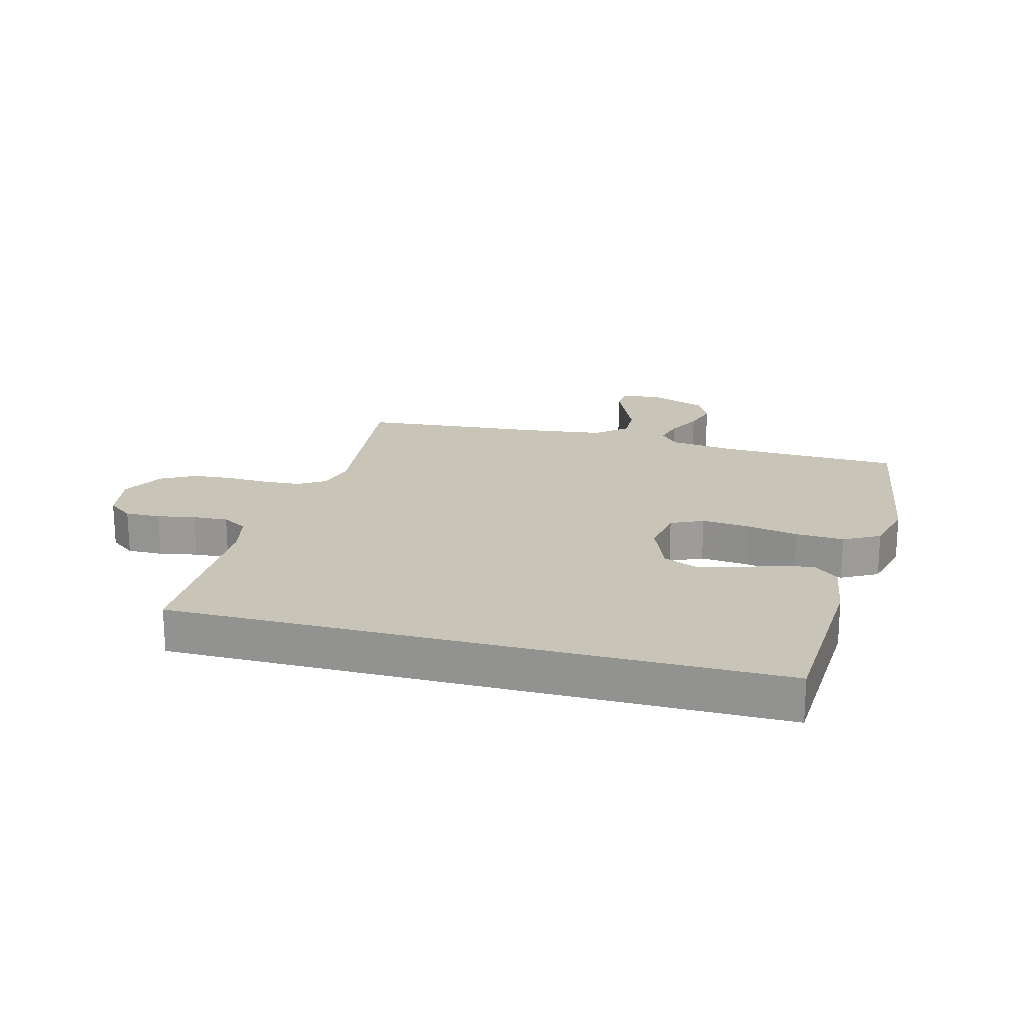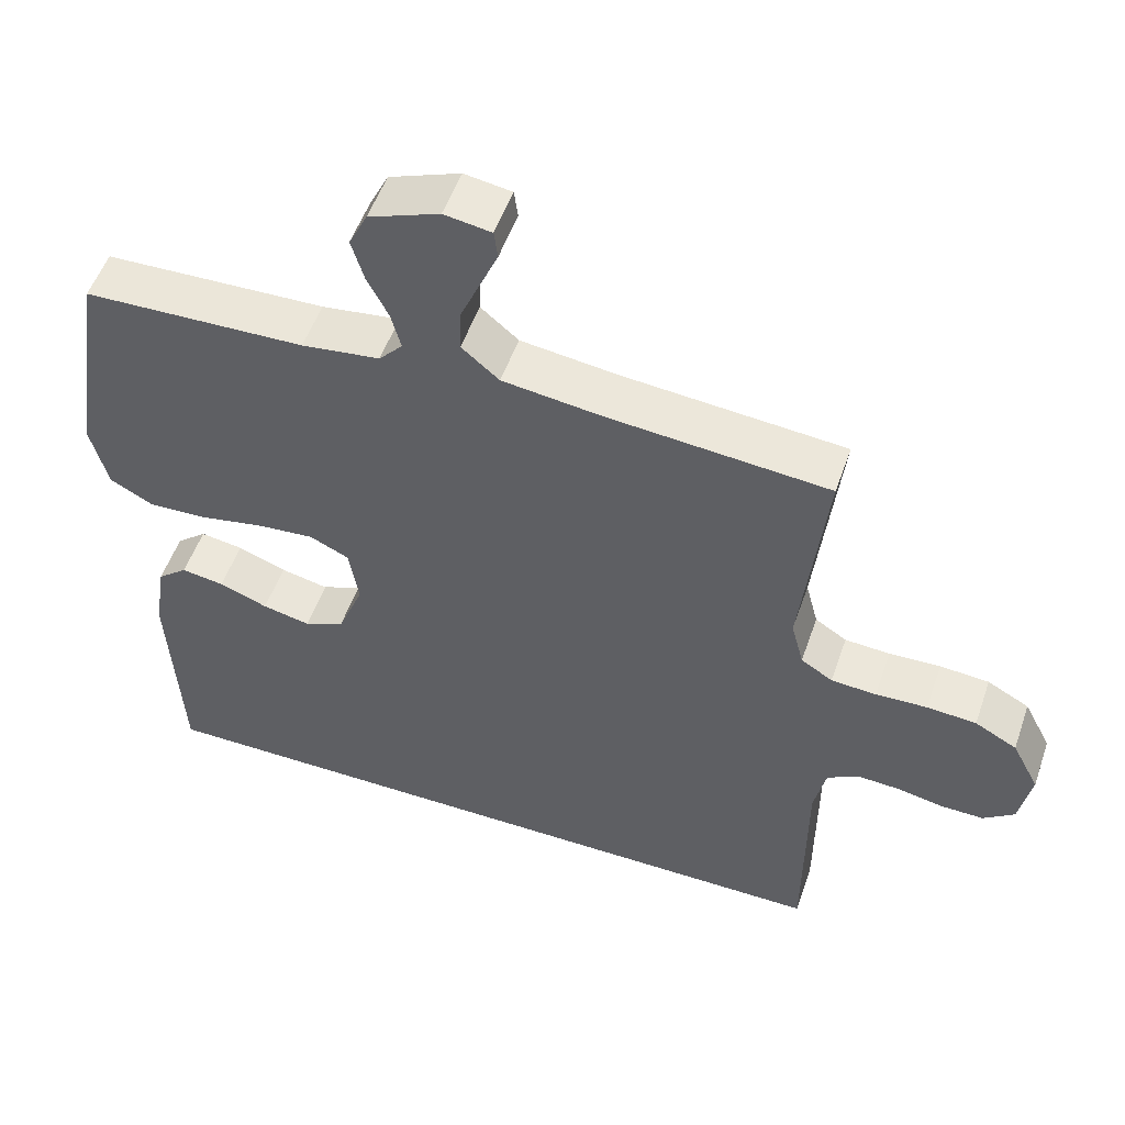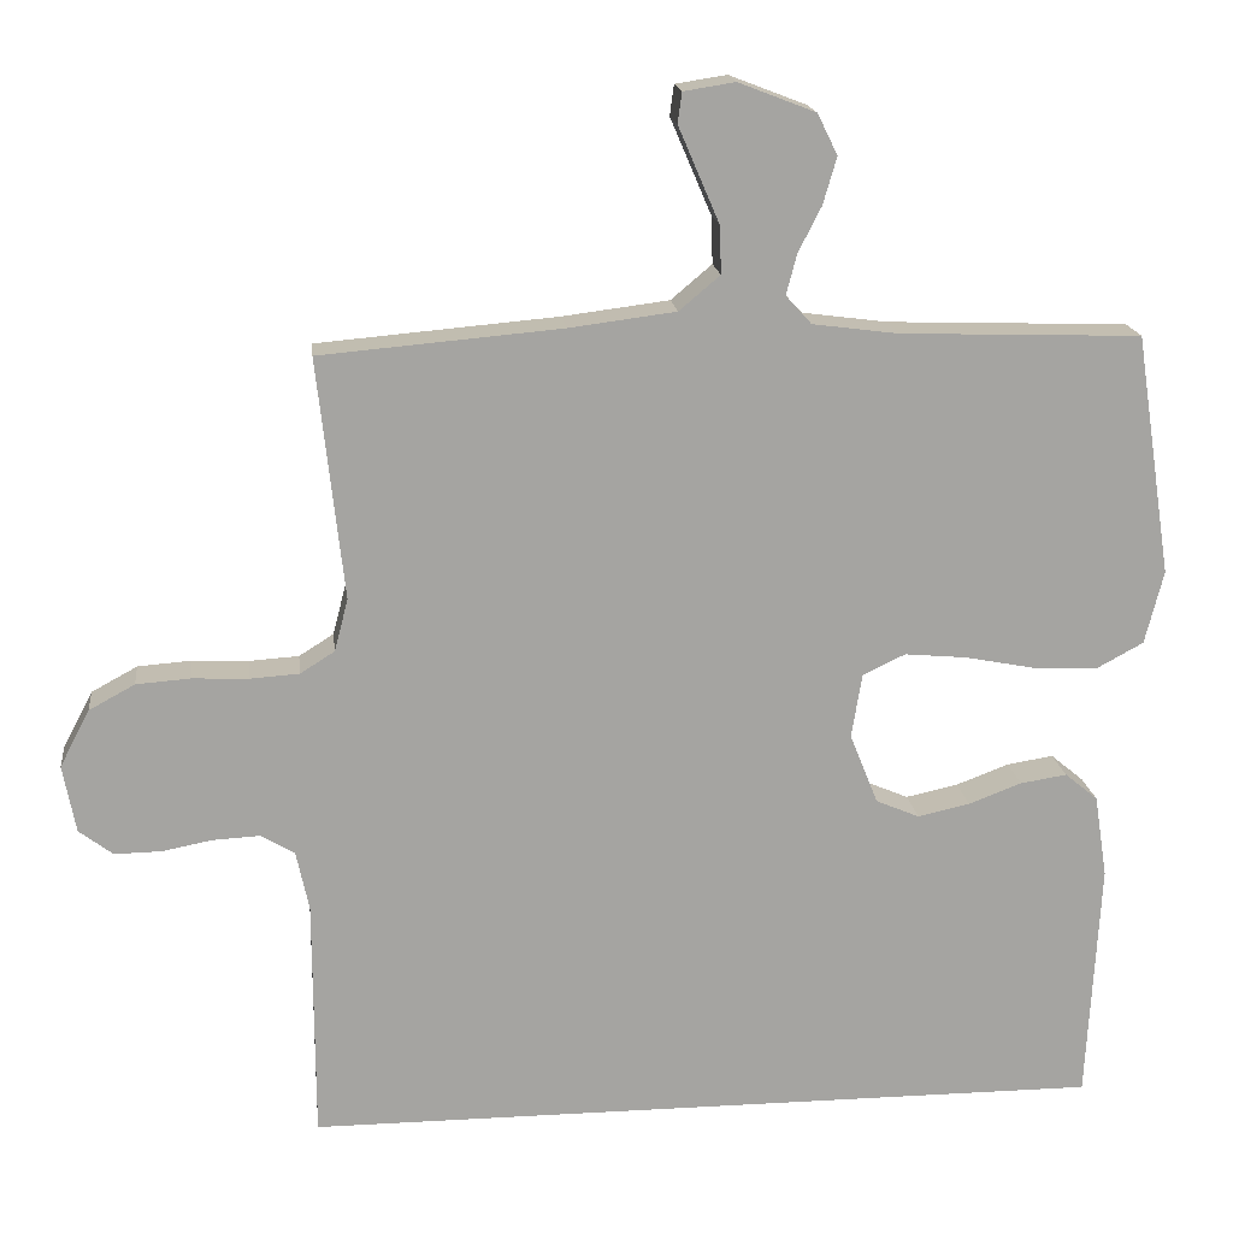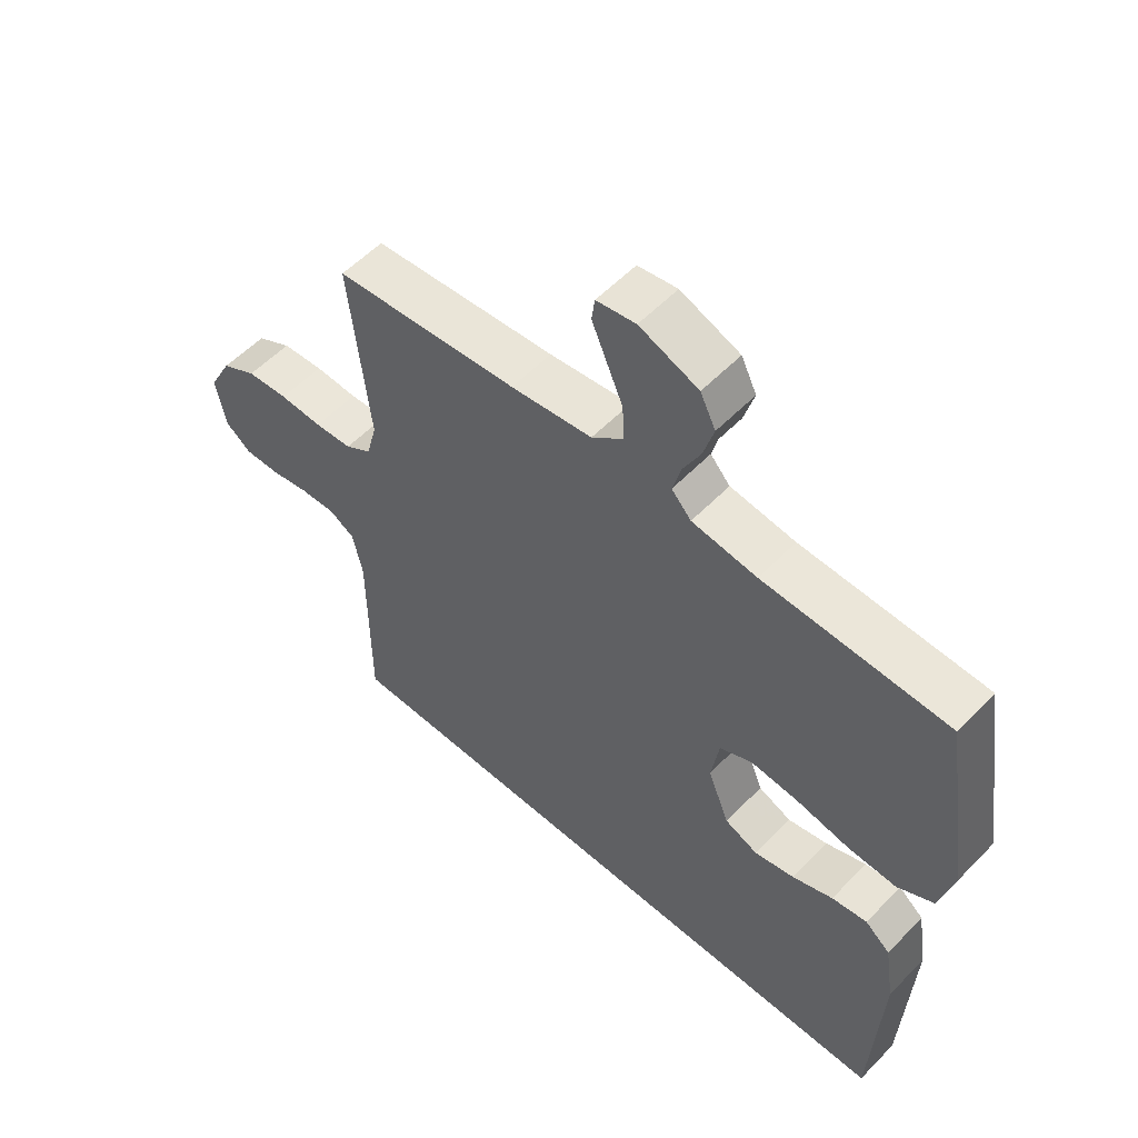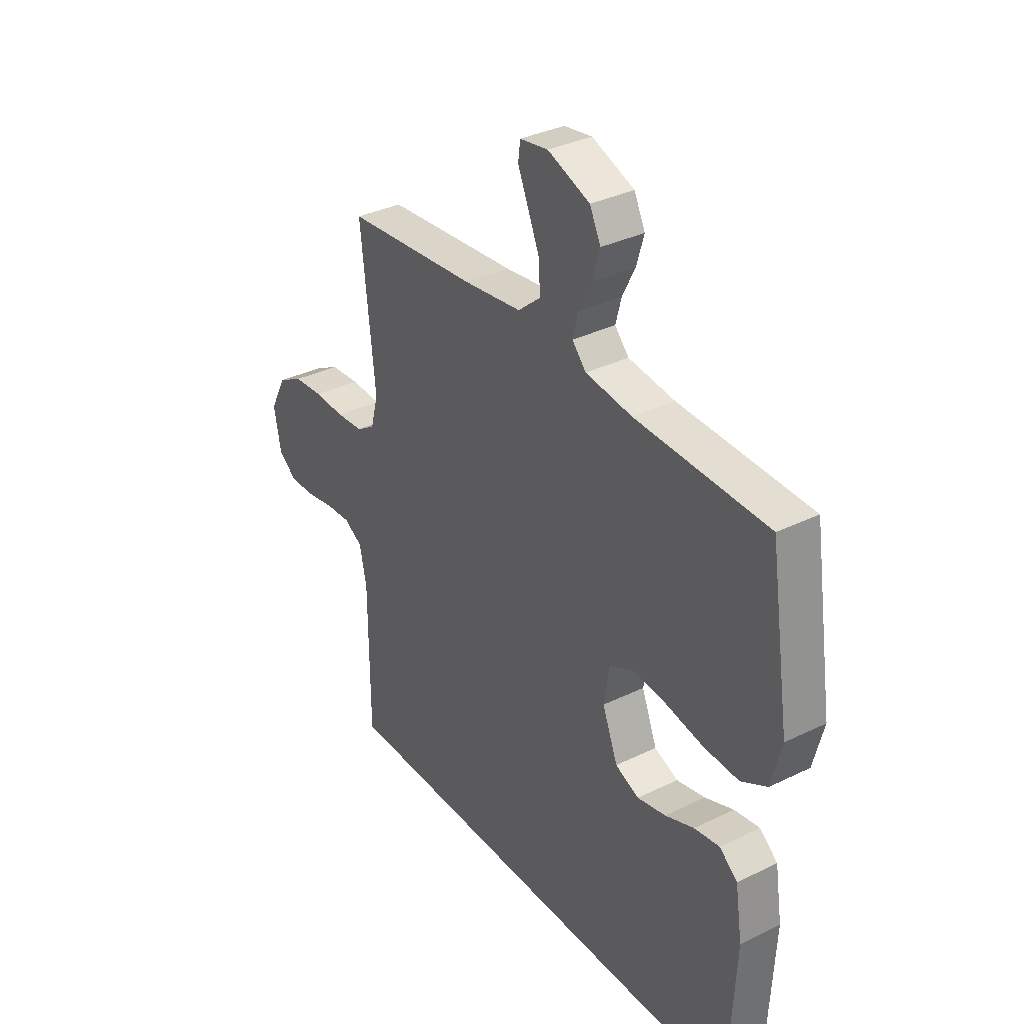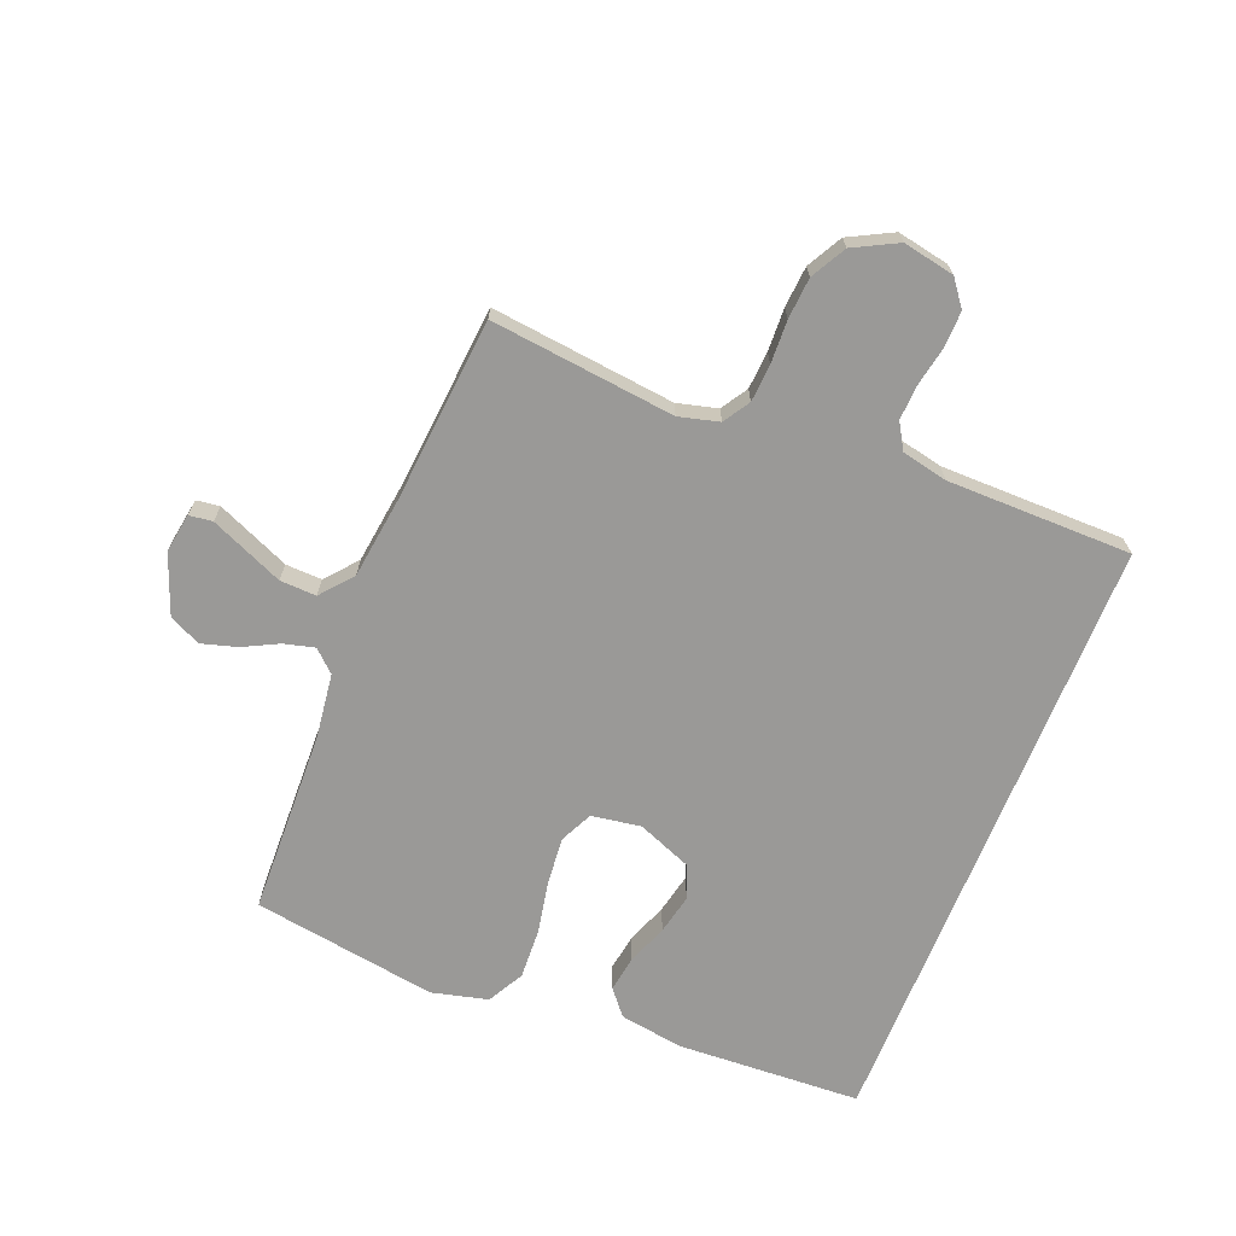
<metadata>
{"format":"obj","ext":"obj","renderer":"f3d","projection":"perspective","resolution":1024,"background":"white","views":[{"elev":20.1,"azim":-165.2,"up":"+Y"},{"elev":52.9,"azim":19.0,"up":"+Z"},{"elev":17.2,"azim":173.4,"up":"+Z"},{"elev":55.6,"azim":-137.0,"up":"+Z"},{"elev":34.2,"azim":-123.5,"up":"+Z"},{"elev":-69.0,"azim":68.1,"up":"+Y"}]}
</metadata>
<code>
v -0.473 0.07 -0.5
v -0.489 0.07 -0.2
v -0.473 0.07 -0.097
v -0.432 0.07 -0.063
v -0.374 0.07 -0.072
v -0.308 0.07 -0.097
v -0.243 0.07 -0.111
v -0.189 0.07 -0.088
v -0.154 0.07 0
v -0.167 0.07 0.08
v -0.22 0.07 0.105
v -0.297 0.07 0.098
v -0.384 0.07 0.081
v -0.464 0.07 0.077
v -0.523 0.07 0.109
v -0.546 0.07 0.2
v -0.5 0.07 0.5
v -0.2 0.07 0.51
v -0.094 0.07 0.524
v -0.062 0.07 0.559
v -0.075 0.07 0.609
v -0.104 0.07 0.666
v -0.121 0.07 0.724
v -0.096 0.07 0.775
v 0 0.07 0.812
v 0.064 0.07 0.802
v 0.069 0.07 0.764
v 0.045 0.07 0.708
v 0.018 0.07 0.645
v 0.016 0.07 0.586
v 0.067 0.07 0.543
v 0.2 0.07 0.526
v 0.5 0.07 0.5
v 0.467 0.07 0.2
v 0.484 0.07 0.135
v 0.527 0.07 0.108
v 0.588 0.07 0.104
v 0.658 0.07 0.107
v 0.725 0.07 0.102
v 0.782 0.07 0.071
v 0.819 0.07 0
v 0.803 0.07 -0.084
v 0.761 0.07 -0.116
v 0.703 0.07 -0.115
v 0.64 0.07 -0.103
v 0.582 0.07 -0.1
v 0.54 0.07 -0.125
v 0.524 0.07 -0.2
v 0.523 0.07 -0.5
v -0.473 0 -0.5
v -0.489 0 -0.2
v -0.473 0 -0.097
v -0.432 0 -0.063
v -0.374 0 -0.072
v -0.308 0 -0.097
v -0.243 0 -0.111
v -0.189 0 -0.088
v -0.154 0 0
v -0.167 0 0.08
v -0.22 0 0.105
v -0.297 0 0.098
v -0.384 0 0.081
v -0.464 0 0.077
v -0.523 0 0.109
v -0.546 0 0.2
v -0.5 0 0.5
v -0.2 0 0.51
v -0.094 0 0.524
v -0.062 0 0.559
v -0.075 0 0.609
v -0.104 0 0.666
v -0.121 0 0.724
v -0.096 0 0.775
v 0 0 0.812
v 0.064 0 0.802
v 0.069 0 0.764
v 0.045 0 0.708
v 0.018 0 0.645
v 0.016 0 0.586
v 0.067 0 0.543
v 0.2 0 0.526
v 0.5 0 0.5
v 0.467 0 0.2
v 0.484 0 0.135
v 0.527 0 0.108
v 0.588 0 0.104
v 0.658 0 0.107
v 0.725 0 0.102
v 0.782 0 0.071
v 0.819 0 0
v 0.803 0 -0.084
v 0.761 0 -0.116
v 0.703 0 -0.115
v 0.64 0 -0.103
v 0.582 0 -0.1
v 0.54 0 -0.125
v 0.524 0 -0.2
v 0.523 0 -0.5
f 48 49 1 2
f 47 48 2
f 46 47 2
f 42 43 44 45
f 42 45 46
f 41 42 46
f 37 38 39 40
f 36 37 40 41
f 32 33 34
f 31 32 34 35
f 30 31 35
f 26 27 28 29
f 24 25 26 29
f 24 29 30
f 21 22 23 24
f 20 21 24 30
f 19 20 30 35
f 15 16 17 18
f 15 18 19 35
f 12 13 14 15
f 11 12 15
f 3 4 5 6
f 3 6 7
f 2 3 7
f 36 41 46 2
f 11 15 35 36
f 10 11 36
f 9 10 36
f 8 9 36
f 7 8 36
f 2 7 36
f 51 50 98 97
f 51 97 96
f 51 96 95
f 94 93 92 91
f 95 94 91
f 95 91 90
f 89 88 87 86
f 90 89 86 85
f 83 82 81
f 84 83 81 80
f 84 80 79
f 78 77 76 75
f 78 75 74 73
f 79 78 73
f 73 72 71 70
f 79 73 70 69
f 84 79 69 68
f 67 66 65 64
f 84 68 67 64
f 64 63 62 61
f 64 61 60
f 55 54 53 52
f 56 55 52
f 56 52 51
f 51 95 90 85
f 85 84 64 60
f 85 60 59
f 85 59 58
f 85 58 57
f 85 57 56
f 85 56 51
f 1 50 51 2
f 2 51 52 3
f 3 52 53 4
f 4 53 54 5
f 5 54 55 6
f 6 55 56 7
f 7 56 57 8
f 8 57 58 9
f 9 58 59 10
f 10 59 60 11
f 11 60 61 12
f 12 61 62 13
f 13 62 63 14
f 14 63 64 15
f 15 64 65 16
f 16 65 66 17
f 17 66 67 18
f 18 67 68 19
f 19 68 69 20
f 20 69 70 21
f 21 70 71 22
f 22 71 72 23
f 23 72 73 24
f 24 73 74 25
f 25 74 75 26
f 26 75 76 27
f 27 76 77 28
f 28 77 78 29
f 29 78 79 30
f 30 79 80 31
f 31 80 81 32
f 32 81 82 33
f 33 82 83 34
f 34 83 84 35
f 35 84 85 36
f 36 85 86 37
f 37 86 87 38
f 38 87 88 39
f 39 88 89 40
f 40 89 90 41
f 41 90 91 42
f 42 91 92 43
f 43 92 93 44
f 44 93 94 45
f 45 94 95 46
f 46 95 96 47
f 47 96 97 48
f 48 97 98 49
f 49 98 50 1

</code>
